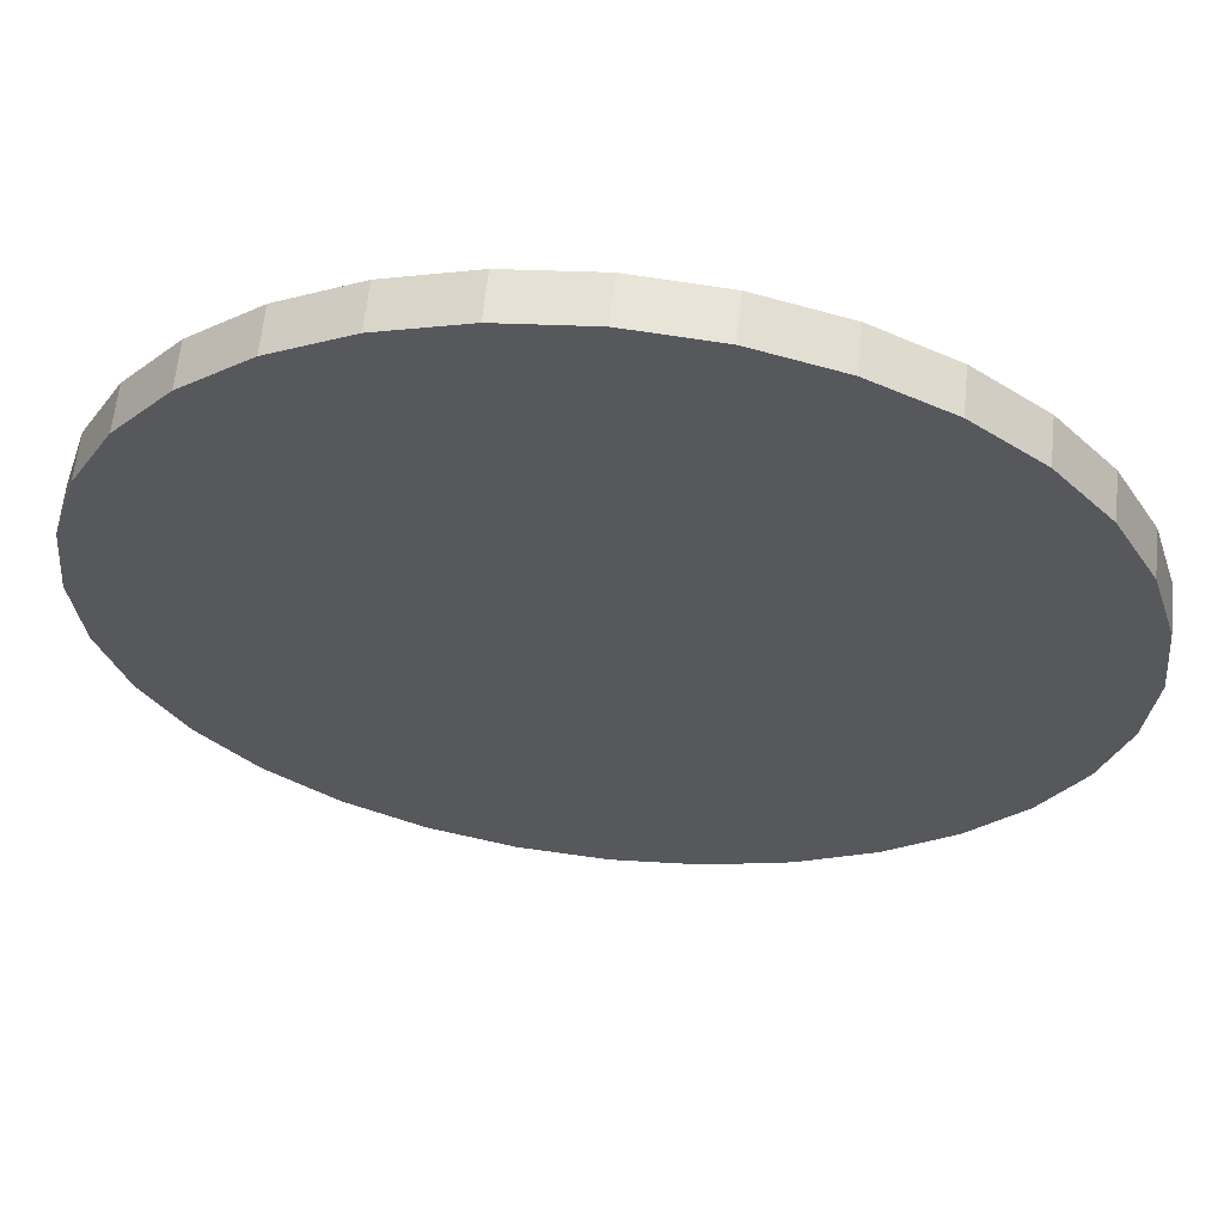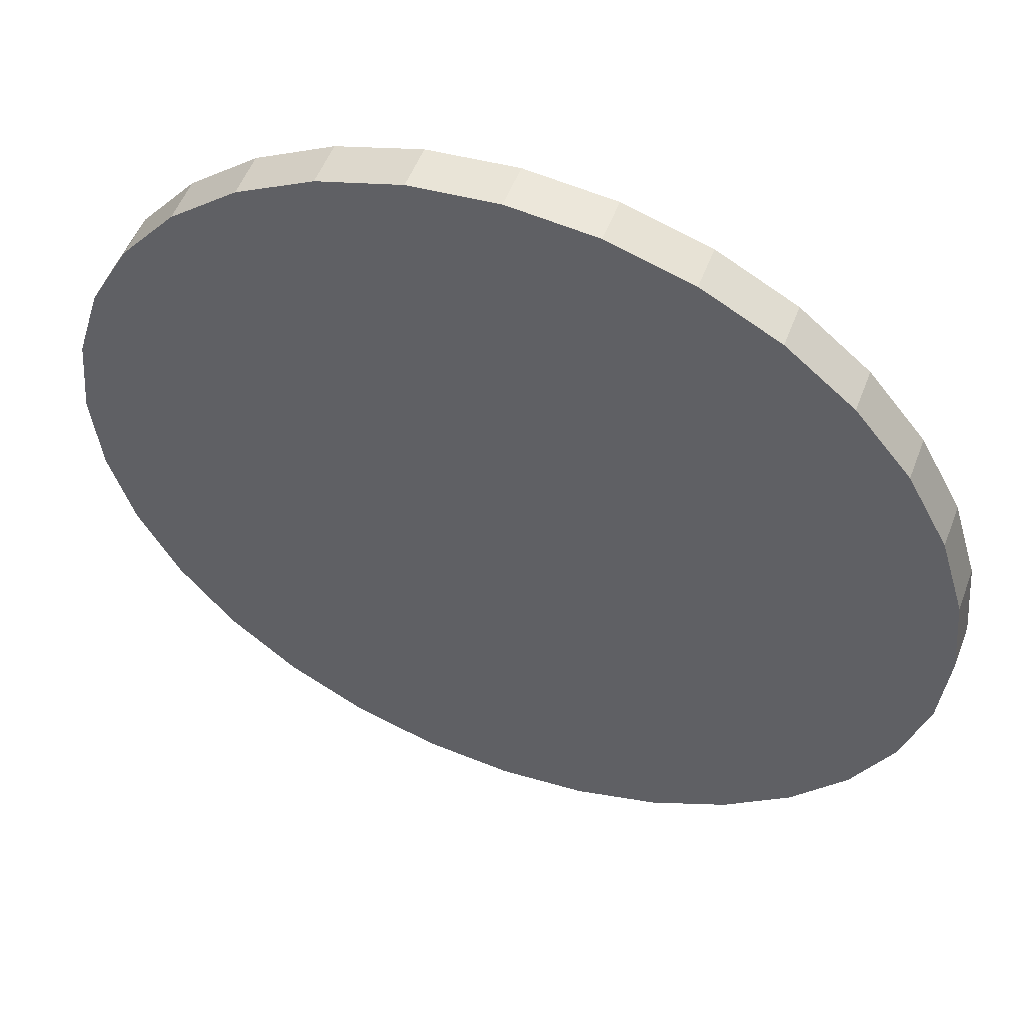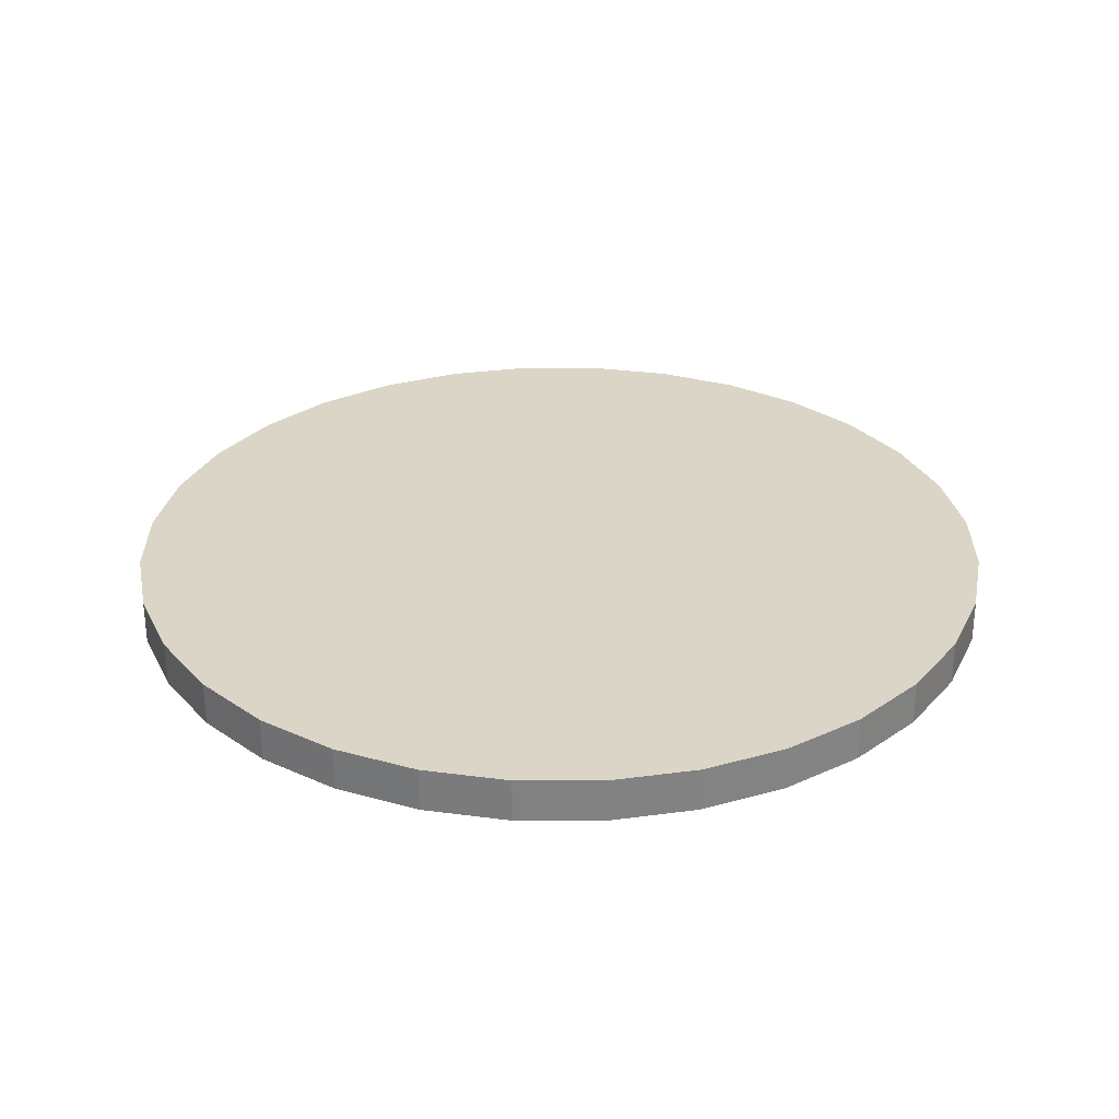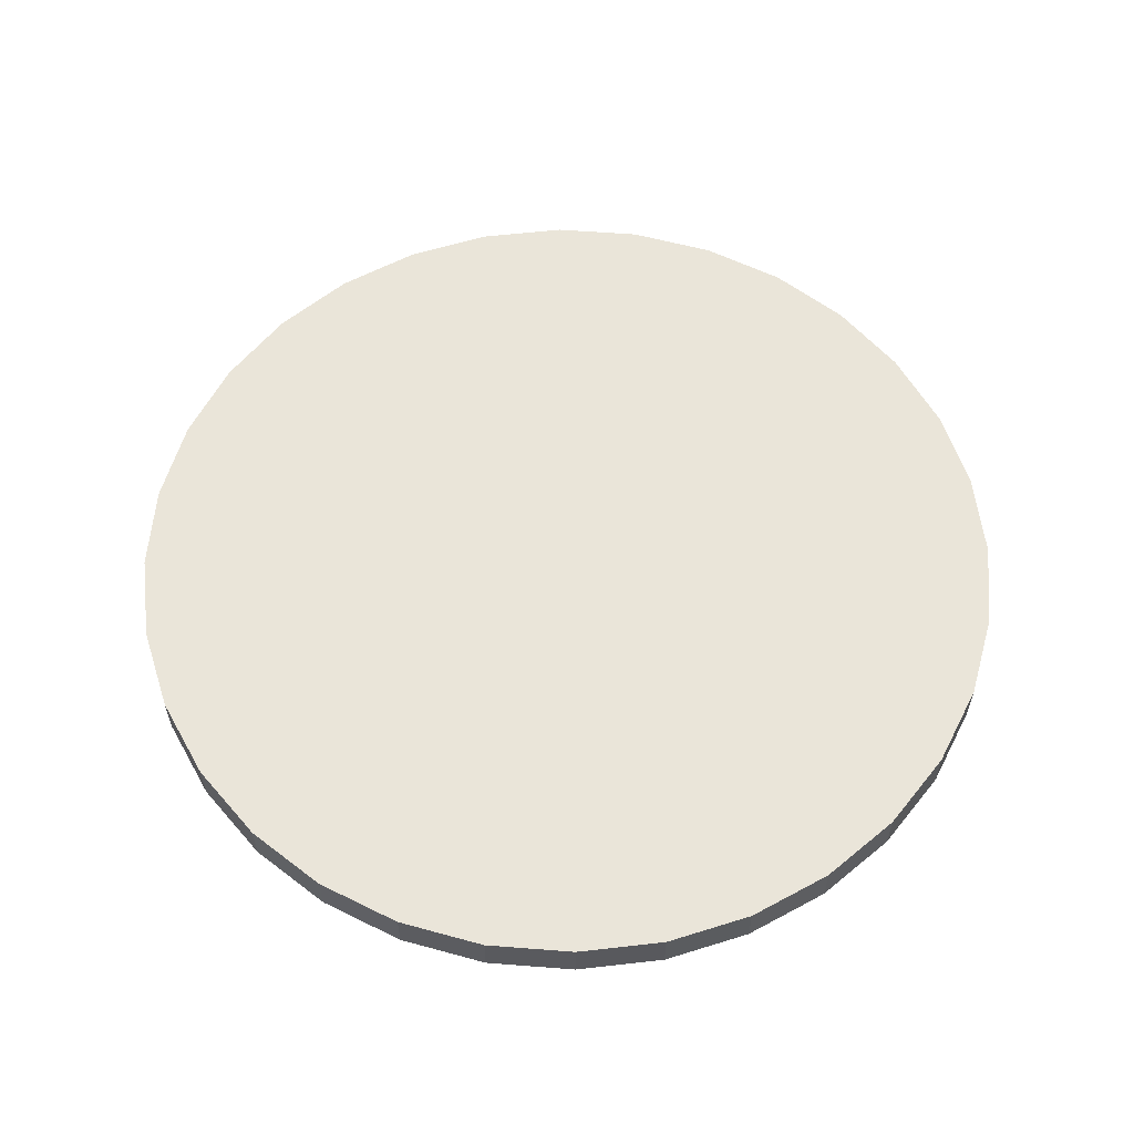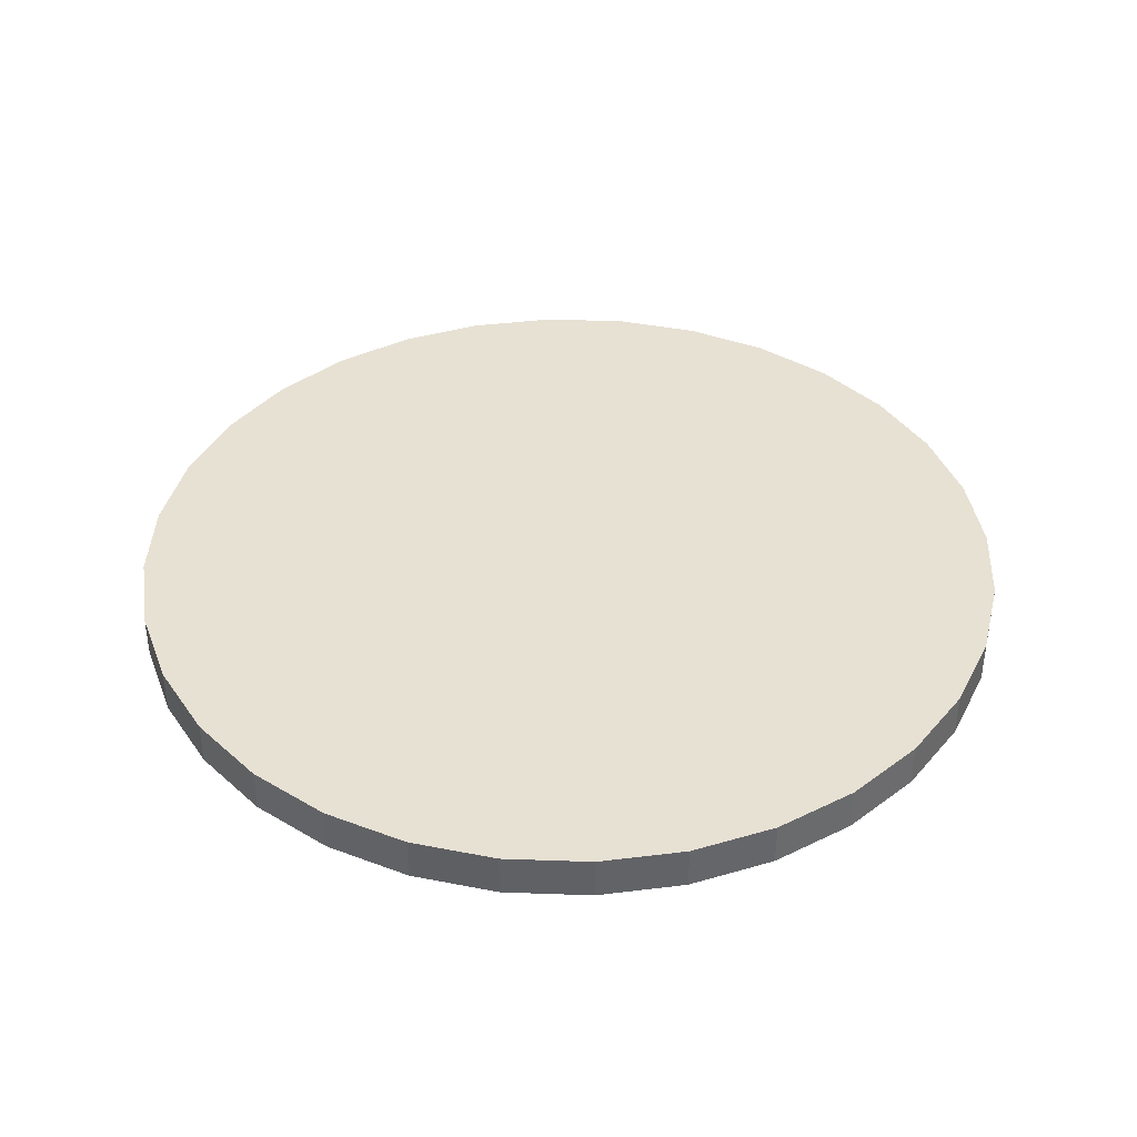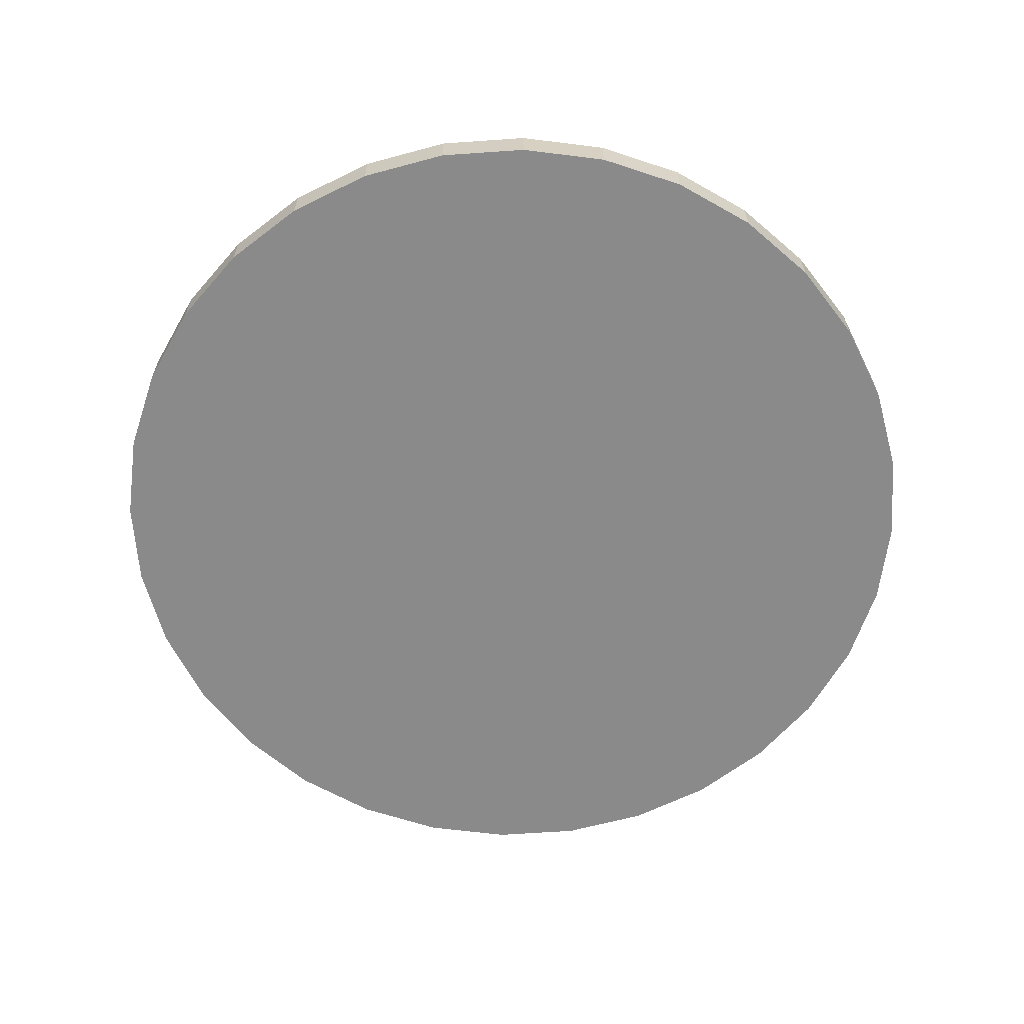
<metadata>
{"format":"obj","ext":"obj","renderer":"f3d","projection":"perspective","resolution":1024,"background":"white","views":[{"elev":61.6,"azim":-174.1,"up":"+Z"},{"elev":52.9,"azim":-159.4,"up":"+Z"},{"elev":29.6,"azim":84.3,"up":"+Y"},{"elev":58.3,"azim":-57.3,"up":"+Y"},{"elev":39.5,"azim":176.9,"up":"+Y"},{"elev":-63.5,"azim":-1.6,"up":"+Y"}]}
</metadata>
<code>
o Cylinder
v 0 -0.75 -5
v 0 -0.25 -5
v 0.9755 -0.75 -4.904
v 0.9755 -0.25 -4.904
v 1.913 -0.75 -4.619
v 1.913 -0.25 -4.619
v 2.778 -0.75 -4.157
v 2.778 -0.25 -4.157
v 3.536 -0.75 -3.536
v 3.536 -0.25 -3.536
v 4.157 -0.75 -2.778
v 4.157 -0.25 -2.778
v 4.619 -0.75 -1.913
v 4.619 -0.25 -1.913
v 4.904 -0.75 -0.9755
v 4.904 -0.25 -0.9755
v 5 -0.75 0
v 5 -0.25 0
v 4.904 -0.75 0.9755
v 4.904 -0.25 0.9755
v 4.619 -0.75 1.913
v 4.619 -0.25 1.913
v 4.157 -0.75 2.778
v 4.157 -0.25 2.778
v 3.536 -0.75 3.536
v 3.536 -0.25 3.536
v 2.778 -0.75 4.157
v 2.778 -0.25 4.157
v 1.913 -0.75 4.619
v 1.913 -0.25 4.619
v 0.9755 -0.75 4.904
v 0.9755 -0.25 4.904
v 0 -0.75 5
v 0 -0.25 5
v -0.9755 -0.75 4.904
v -0.9755 -0.25 4.904
v -1.913 -0.75 4.619
v -1.913 -0.25 4.619
v -2.778 -0.75 4.157
v -2.778 -0.25 4.157
v -3.536 -0.75 3.536
v -3.536 -0.25 3.536
v -4.157 -0.75 2.778
v -4.157 -0.25 2.778
v -4.619 -0.75 1.913
v -4.619 -0.25 1.913
v -4.904 -0.75 0.9755
v -4.904 -0.25 0.9755
v -5 -0.75 0
v -5 -0.25 0
v -4.904 -0.75 -0.9755
v -4.904 -0.25 -0.9755
v -4.619 -0.75 -1.913
v -4.619 -0.25 -1.913
v -4.157 -0.75 -2.778
v -4.157 -0.25 -2.778
v -3.536 -0.75 -3.536
v -3.536 -0.25 -3.536
v -2.778 -0.75 -4.157
v -2.778 -0.25 -4.157
v -1.913 -0.75 -4.619
v -1.913 -0.25 -4.619
v -0.9755 -0.75 -4.904
v -0.9755 -0.25 -4.904
f 2 3 1
f 4 5 3
f 6 7 5
f 8 9 7
f 10 11 9
f 12 13 11
f 14 15 13
f 16 17 15
f 18 19 17
f 20 21 19
f 22 23 21
f 24 25 23
f 26 27 25
f 28 29 27
f 30 31 29
f 32 33 31
f 34 35 33
f 36 37 35
f 38 39 37
f 40 41 39
f 42 43 41
f 44 45 43
f 46 47 45
f 48 49 47
f 50 51 49
f 52 53 51
f 54 55 53
f 56 57 55
f 58 59 57
f 60 61 59
f 14 6 38
f 62 63 61
f 64 1 63
f 47 55 63
f 2 4 3
f 4 6 5
f 6 8 7
f 8 10 9
f 10 12 11
f 12 14 13
f 14 16 15
f 16 18 17
f 18 20 19
f 20 22 21
f 22 24 23
f 24 26 25
f 26 28 27
f 28 30 29
f 30 32 31
f 32 34 33
f 34 36 35
f 36 38 37
f 38 40 39
f 40 42 41
f 42 44 43
f 44 46 45
f 46 48 47
f 48 50 49
f 50 52 51
f 52 54 53
f 54 56 55
f 56 58 57
f 58 60 59
f 60 62 61
f 6 4 2
f 2 64 62
f 62 60 58
f 58 56 62
f 56 54 62
f 54 52 46
f 52 50 46
f 50 48 46
f 46 44 42
f 42 40 46
f 40 38 46
f 38 36 34
f 34 32 30
f 30 28 26
f 26 24 30
f 24 22 30
f 22 20 18
f 18 16 22
f 16 14 22
f 14 12 10
f 10 8 14
f 8 6 14
f 6 2 54
f 2 62 54
f 38 34 22
f 34 30 22
f 54 46 6
f 46 38 6
f 22 14 38
f 62 64 63
f 64 2 1
f 63 1 3
f 3 5 7
f 7 9 15
f 9 11 15
f 11 13 15
f 15 17 19
f 19 21 23
f 23 25 31
f 25 27 31
f 27 29 31
f 31 33 35
f 35 37 39
f 39 41 47
f 41 43 47
f 43 45 47
f 47 49 51
f 51 53 55
f 55 57 63
f 57 59 63
f 59 61 63
f 63 3 7
f 15 19 23
f 31 35 39
f 47 51 55
f 63 7 31
f 7 15 31
f 15 23 31
f 31 39 63
f 39 47 63

</code>
